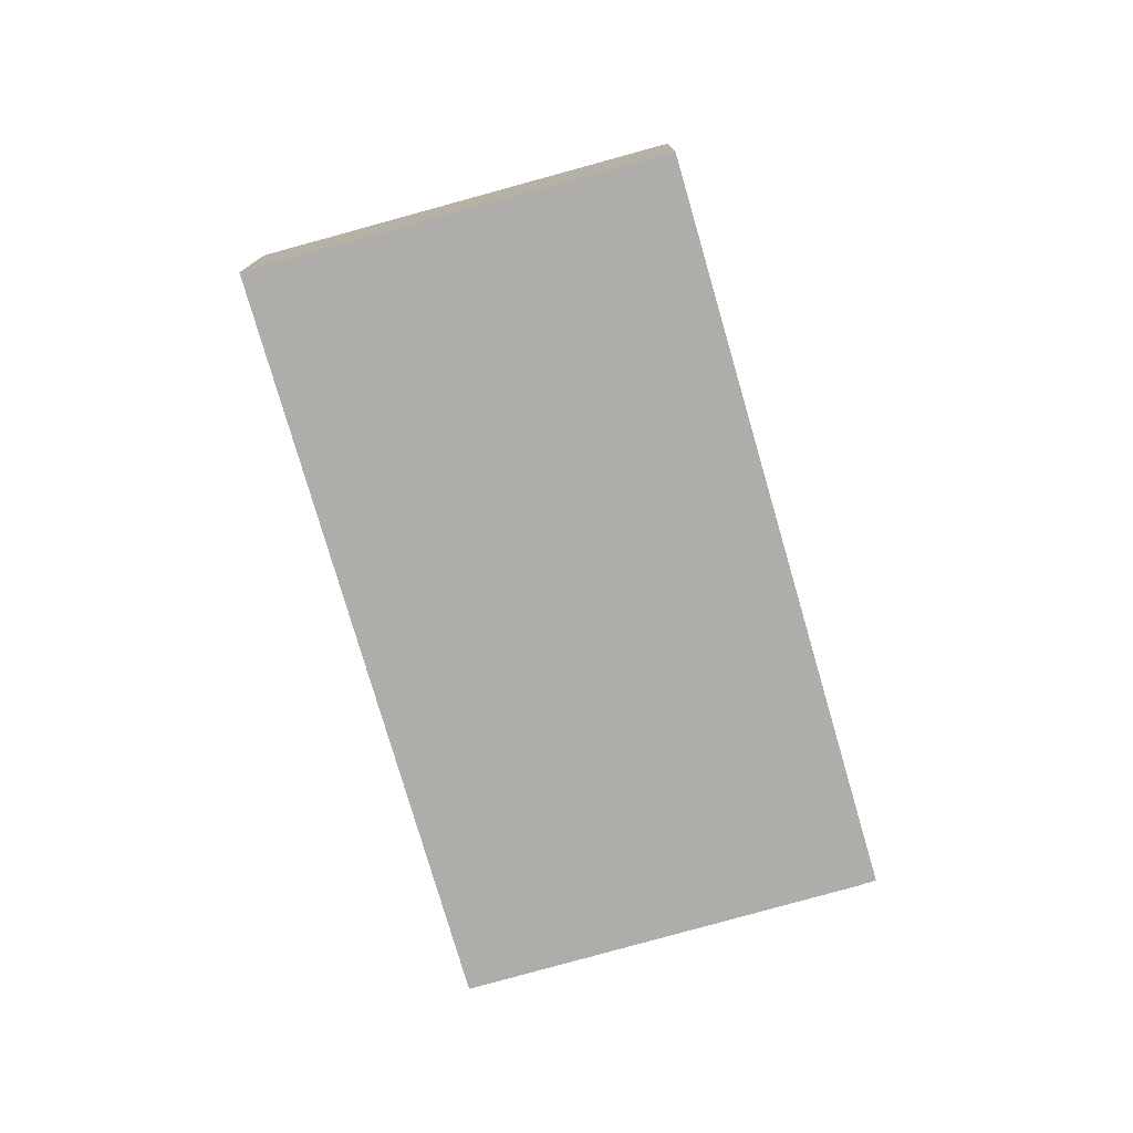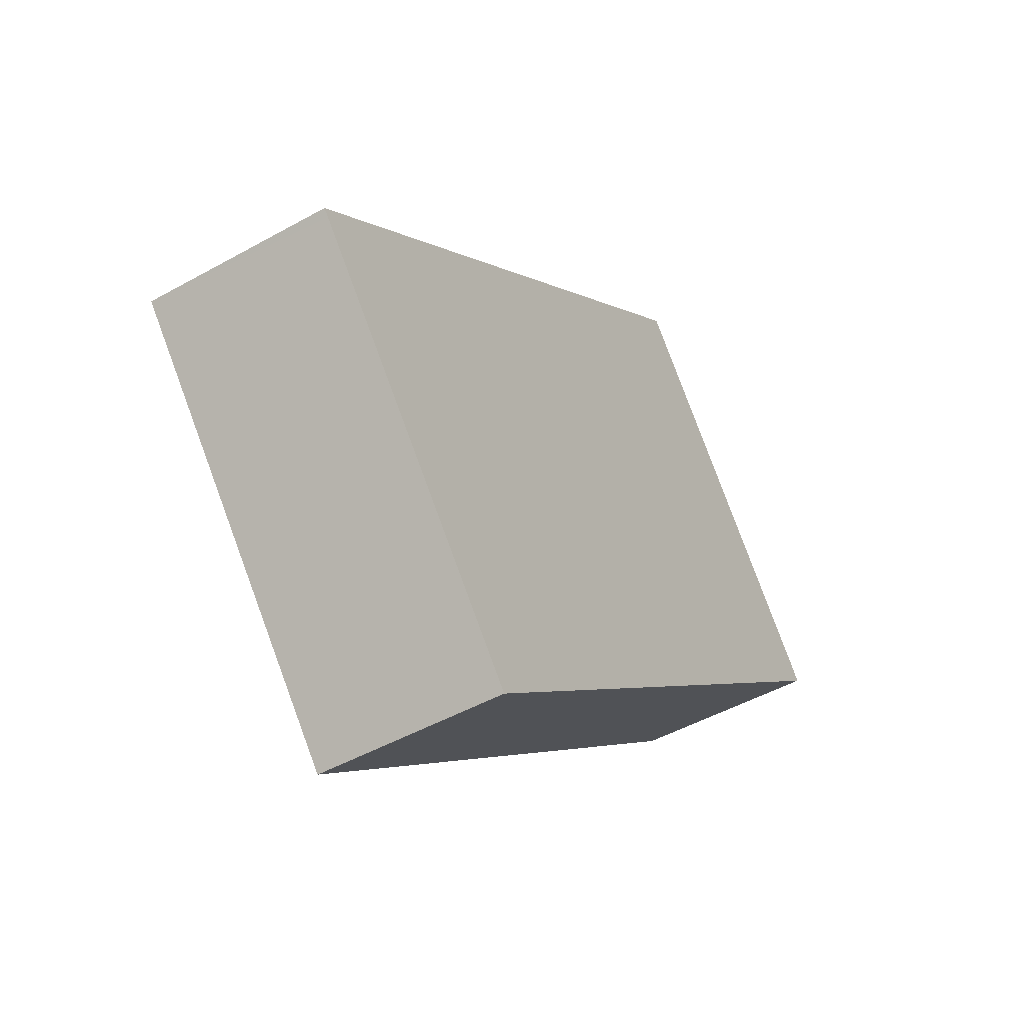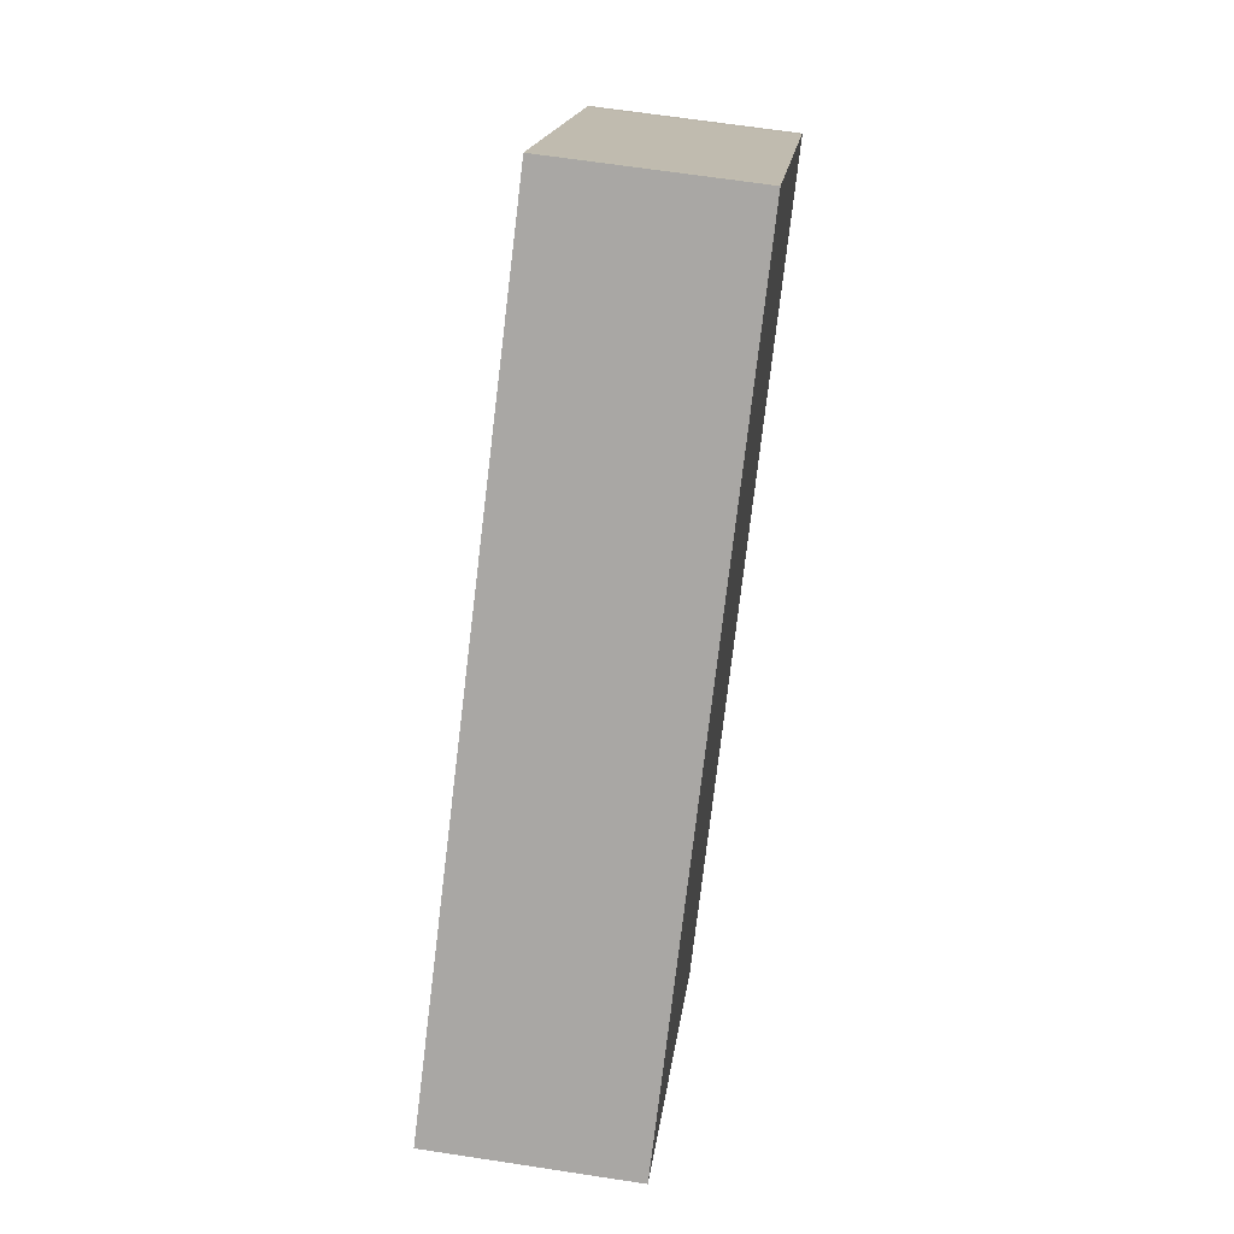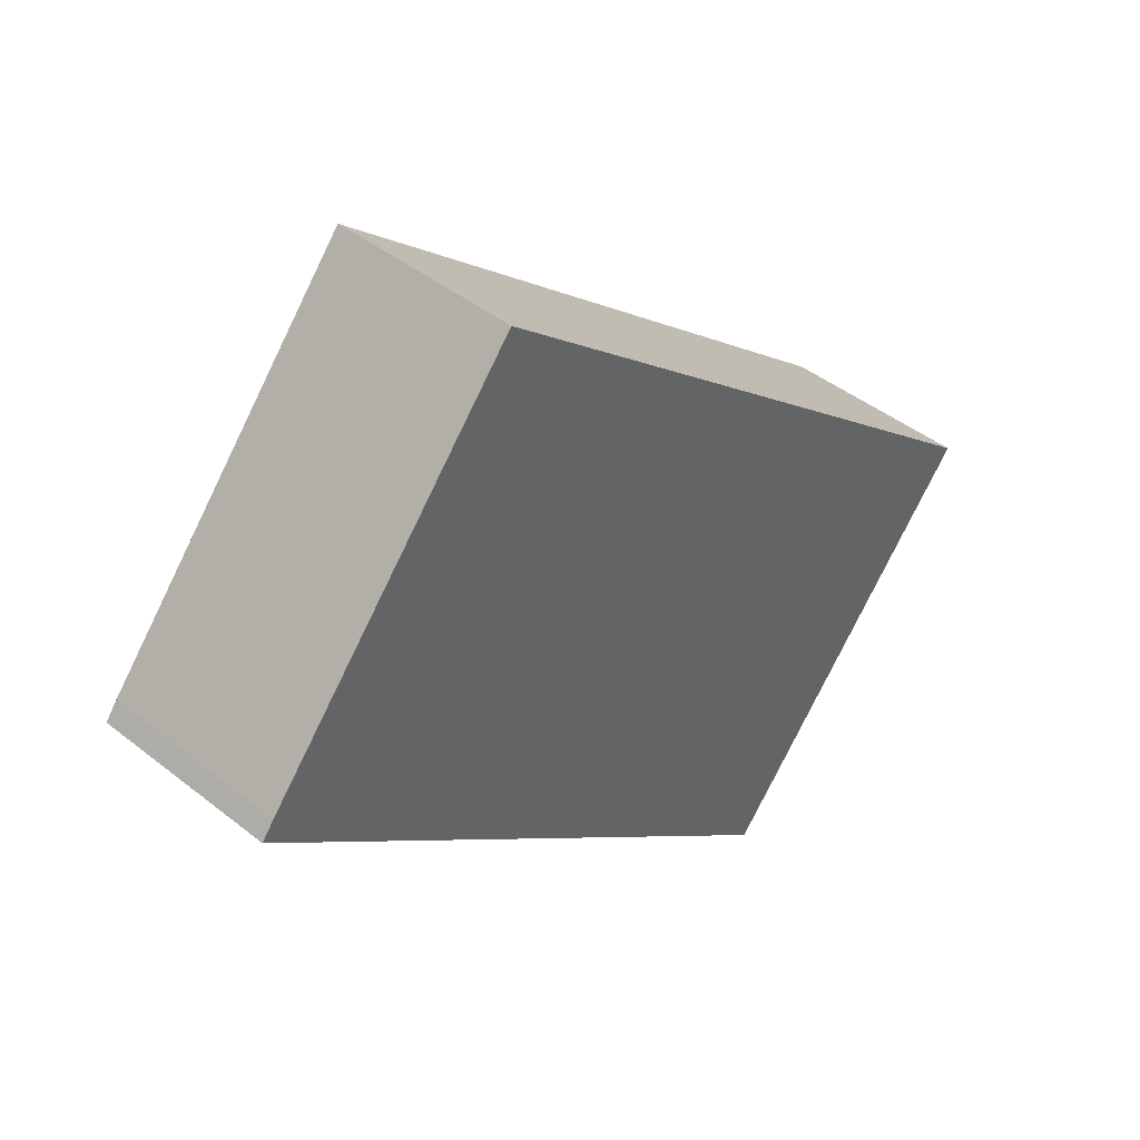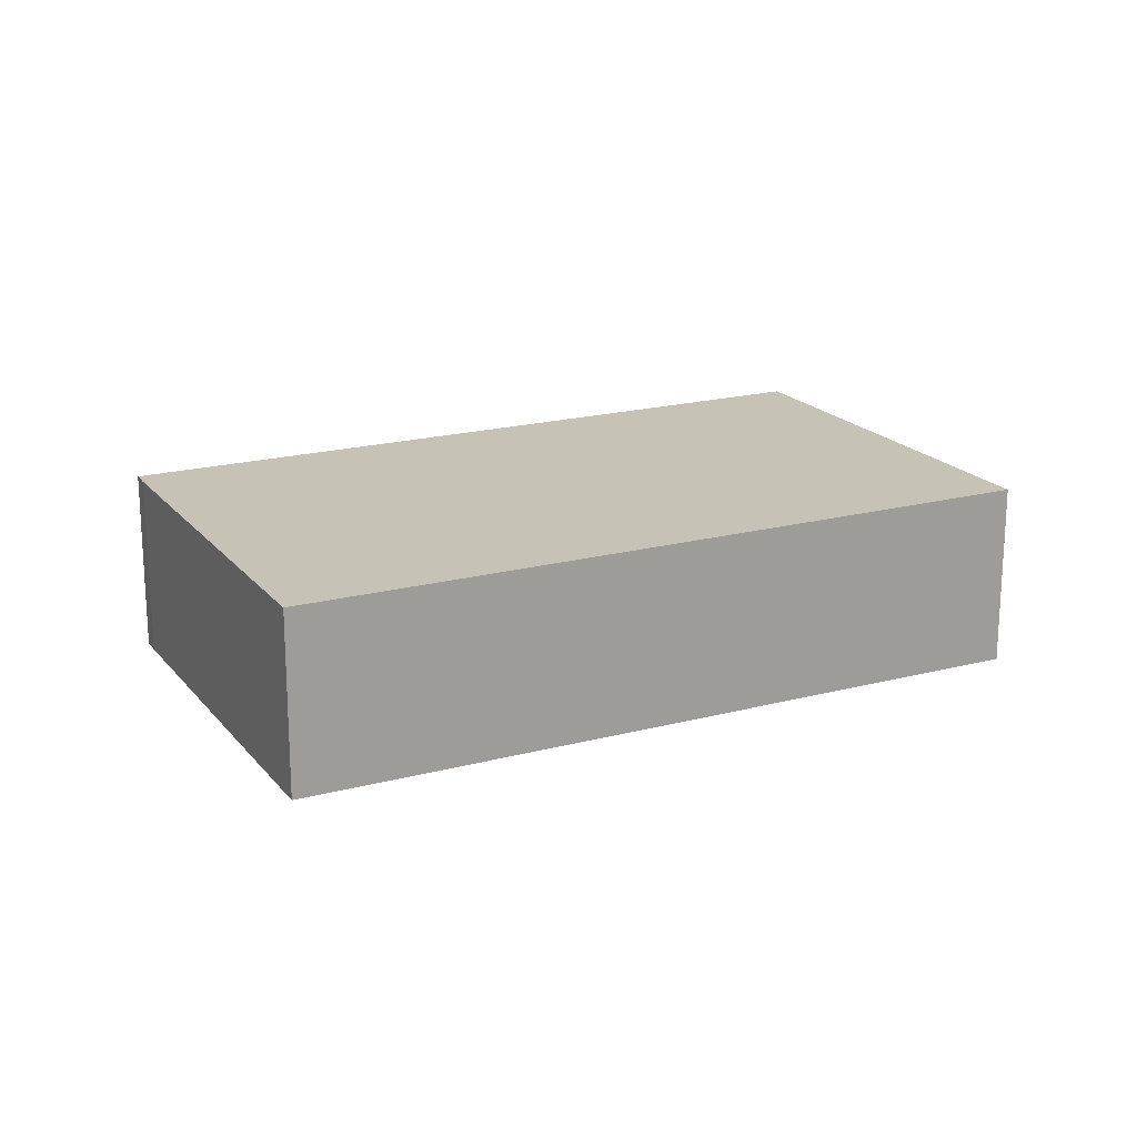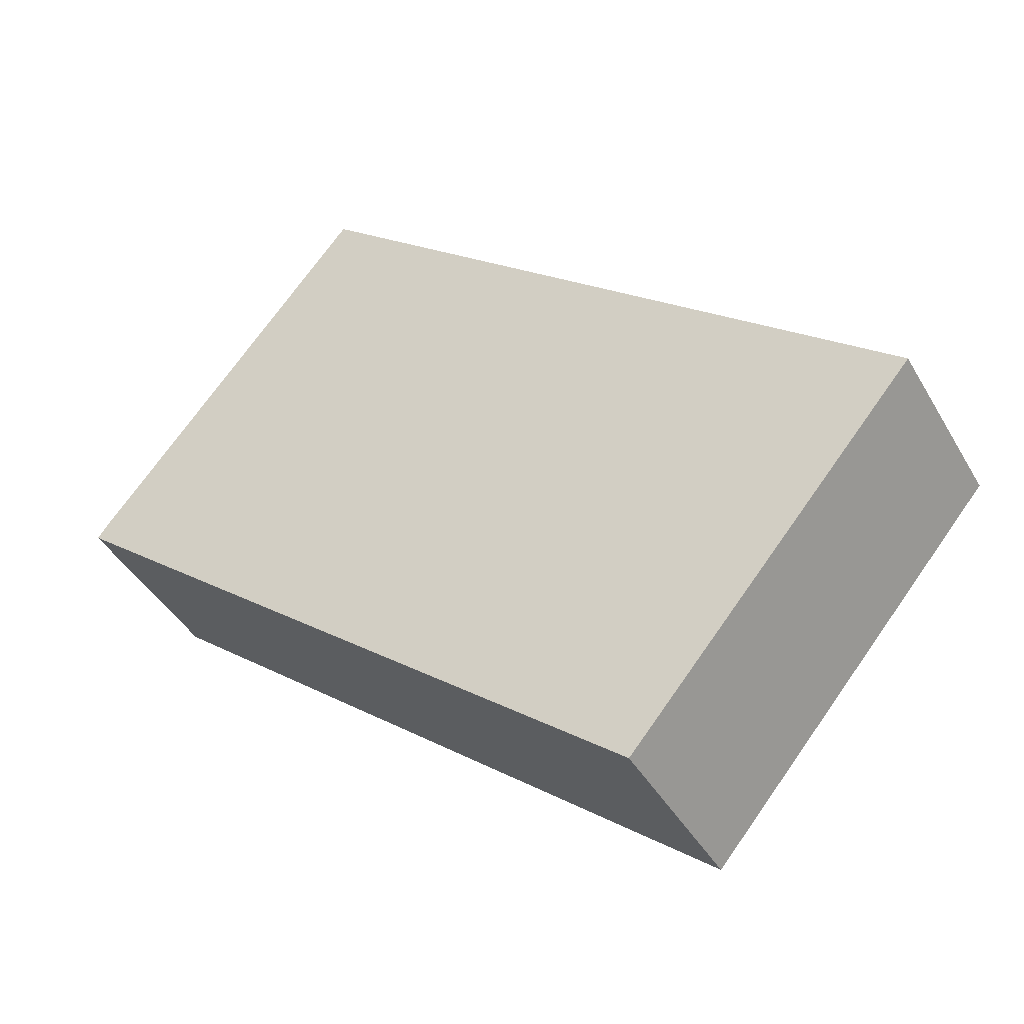
<metadata>
{"format":"obj","ext":"obj","renderer":"f3d","projection":"perspective","resolution":1024,"background":"white","views":[{"elev":-77.1,"azim":145.5,"up":"+Y"},{"elev":-47.3,"azim":122.4,"up":"+Z"},{"elev":65.1,"azim":98.8,"up":"+Z"},{"elev":43.2,"azim":-46.8,"up":"+Z"},{"elev":19.3,"azim":12.9,"up":"+Y"},{"elev":-42.2,"azim":27.8,"up":"+Z"}]}
</metadata>
<code>
v  0 2.701 1.654e-16
v  12.78 2.701 -2.358
v  8.733 2.701 -7.151
v  12.87 2.701 -2.26
v  4.085 2.701 4.941
v  0.189 2.701 0.245
v  3.963 2.701 4.795
v  3.987 2.701 4.824
v  12.87 1.384e-16 -2.26
v  8.733 4.379e-16 -7.151
v  12.78 1.444e-16 -2.358
v  0 0 0
v  0.189 -1.5e-17 0.245
v  3.963 -2.936e-16 4.795
v  4.085 -3.025e-16 4.941
v  3.987 -2.954e-16 4.824
g defaultobject
f 1 2 3
f 2 1 4
f 4 1 5
f 5 1 6
f 5 6 7
f 5 7 8
f 9 2 4
f 2 9 3
f 3 9 10
f 10 9 11
f 10 1 3
f 1 10 12
f 12 6 1
f 6 12 13
f 13 7 6
f 7 13 14
f 7 14 8
f 8 14 5
f 5 14 15
f 15 14 16
f 15 4 5
f 4 15 9
f 15 11 9
f 11 15 10
f 10 15 12
f 12 15 16
f 12 16 14
f 12 14 13

</code>
